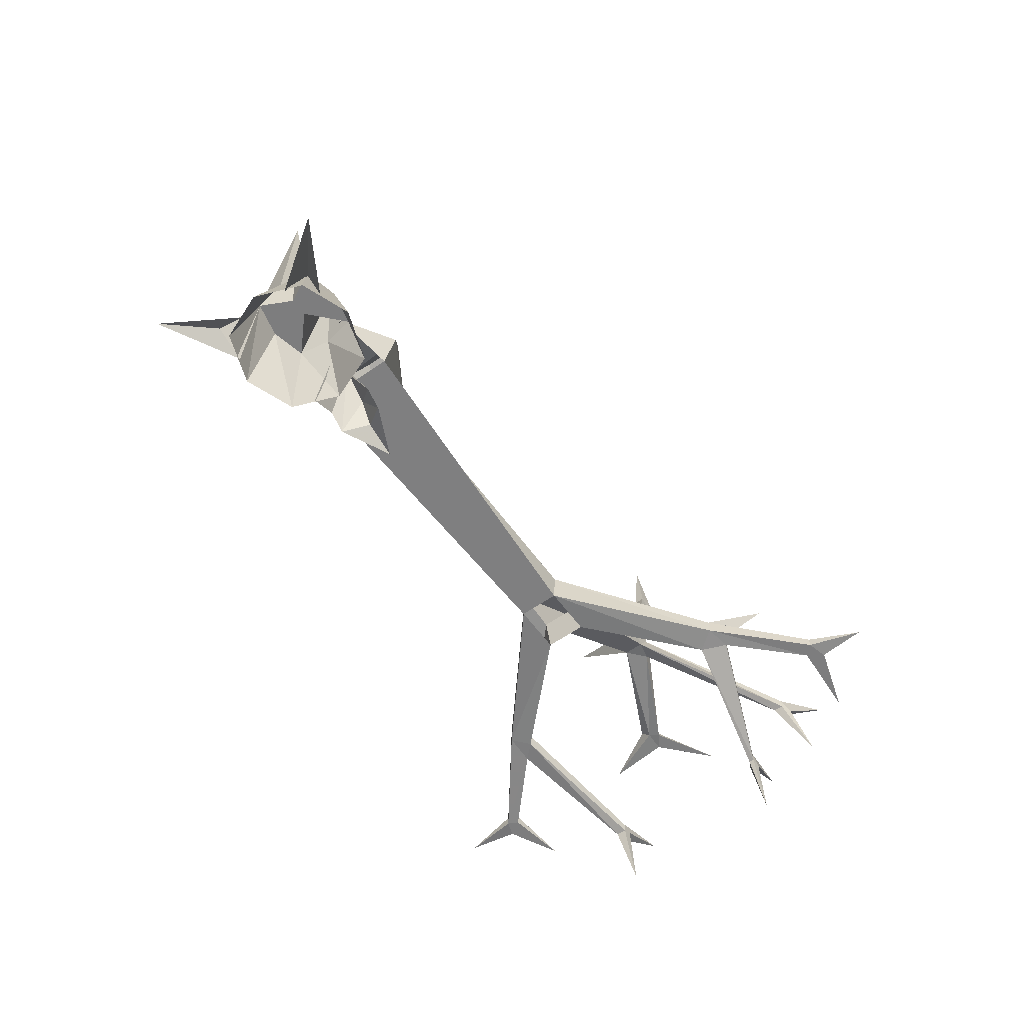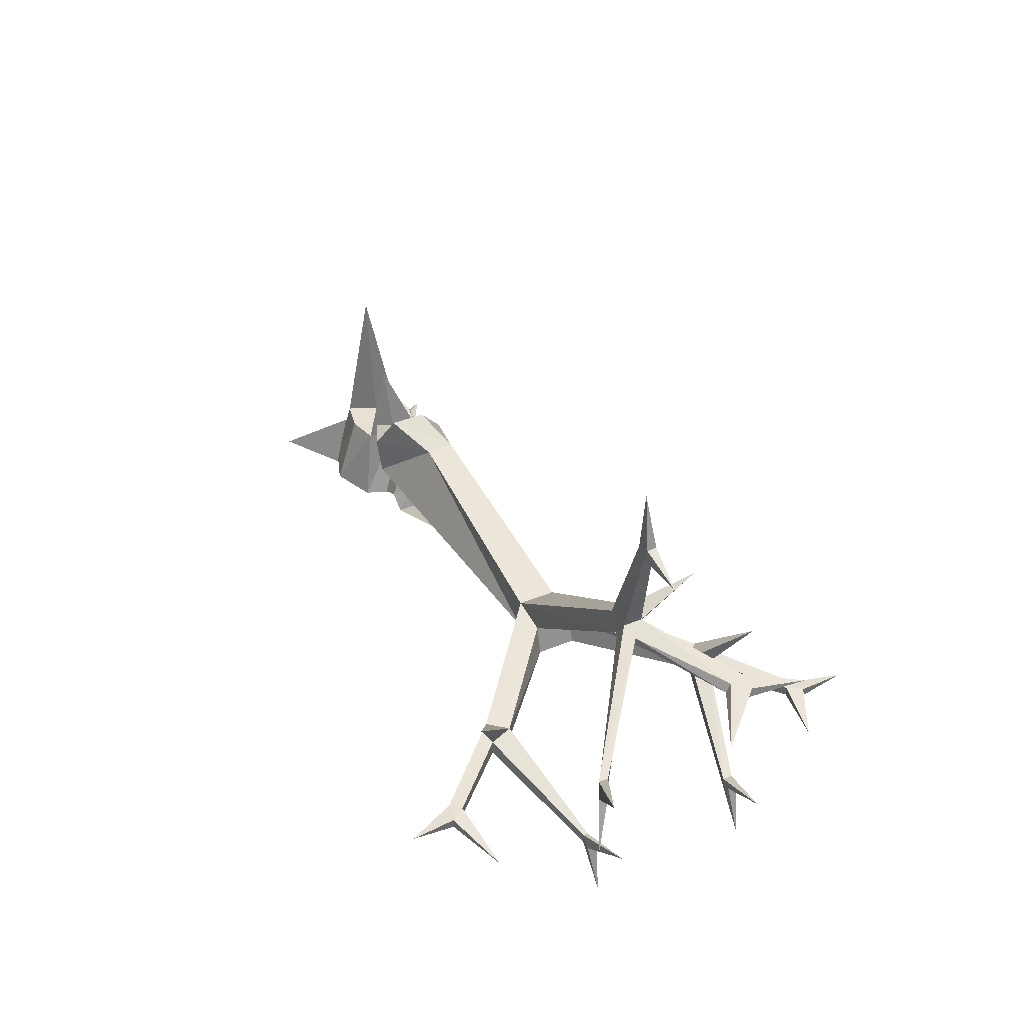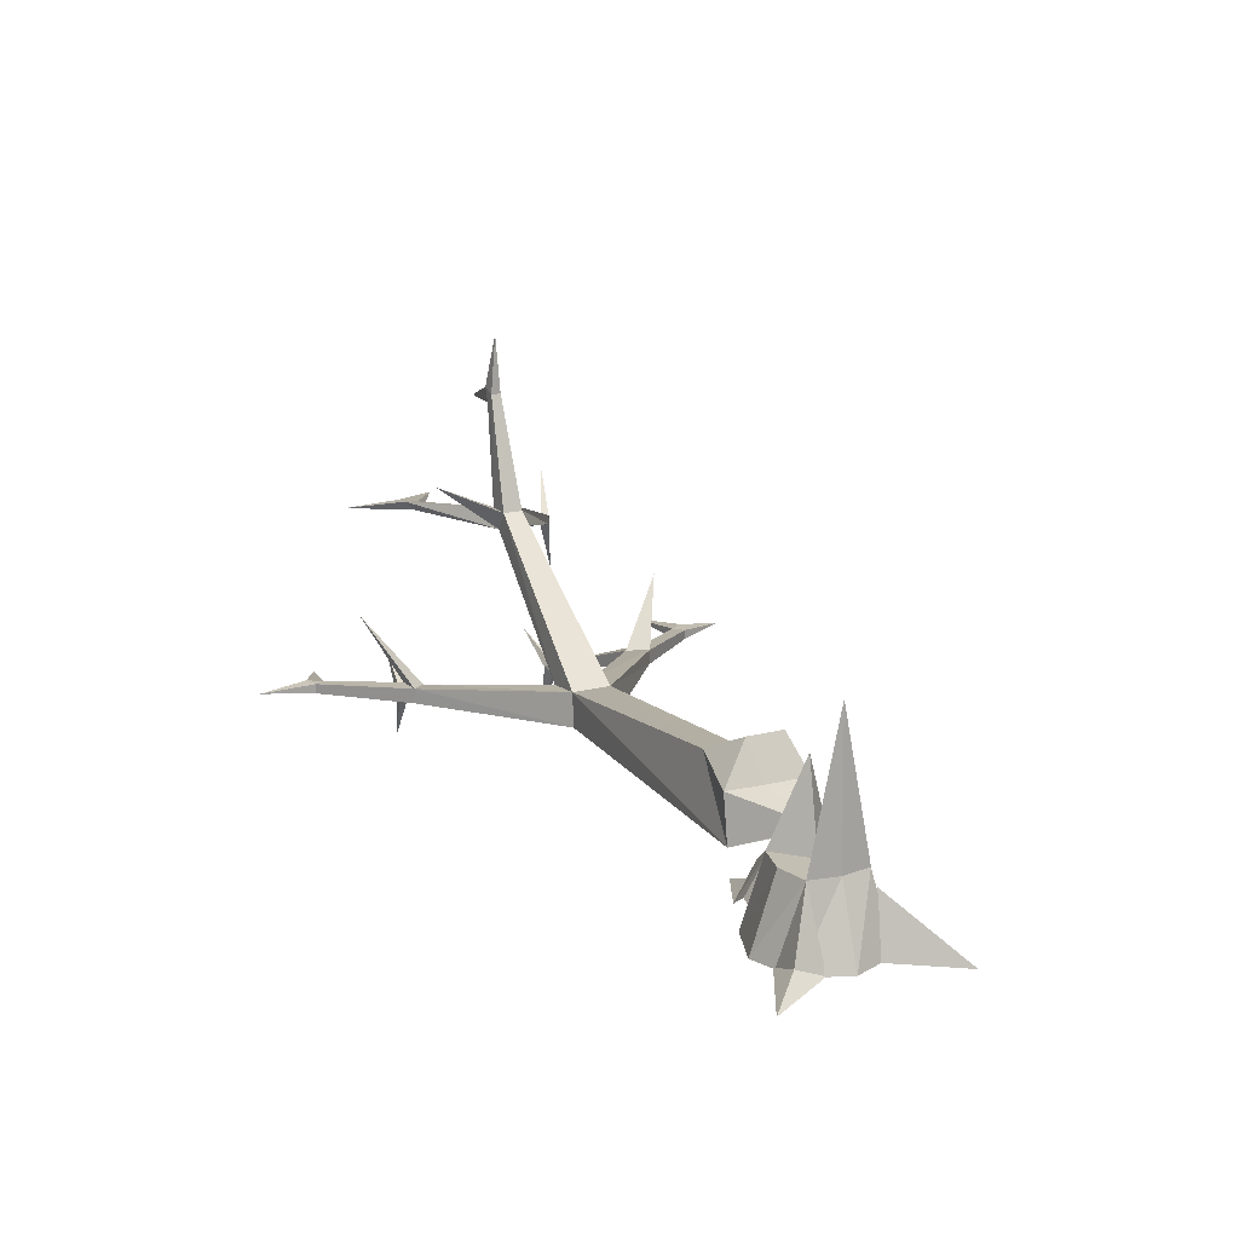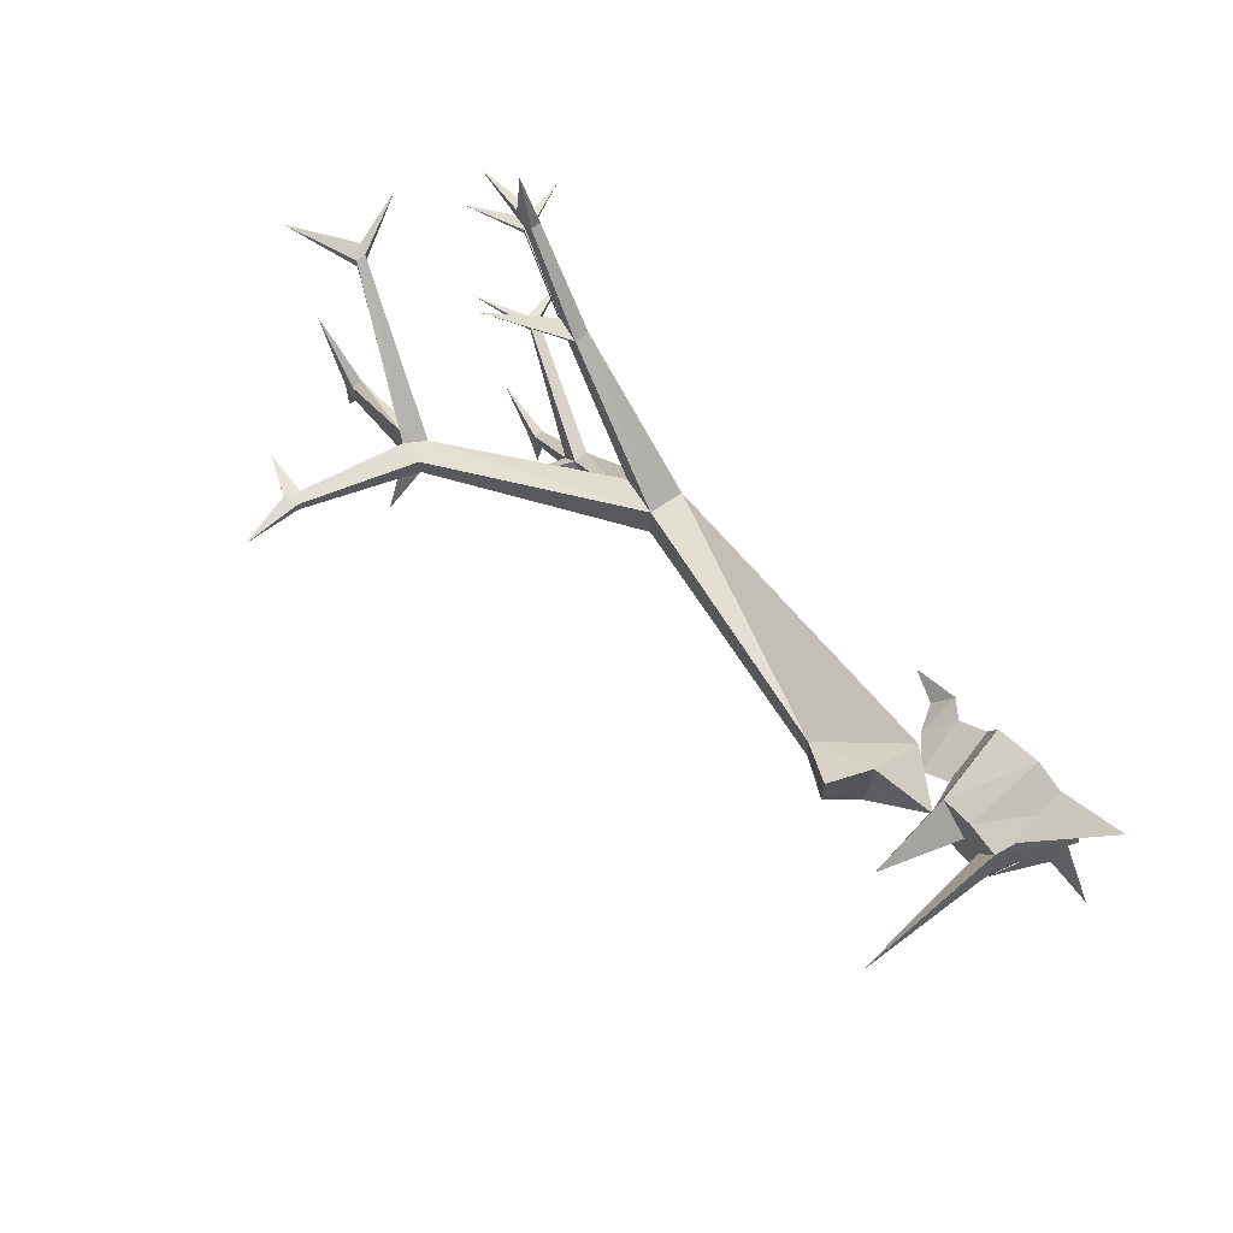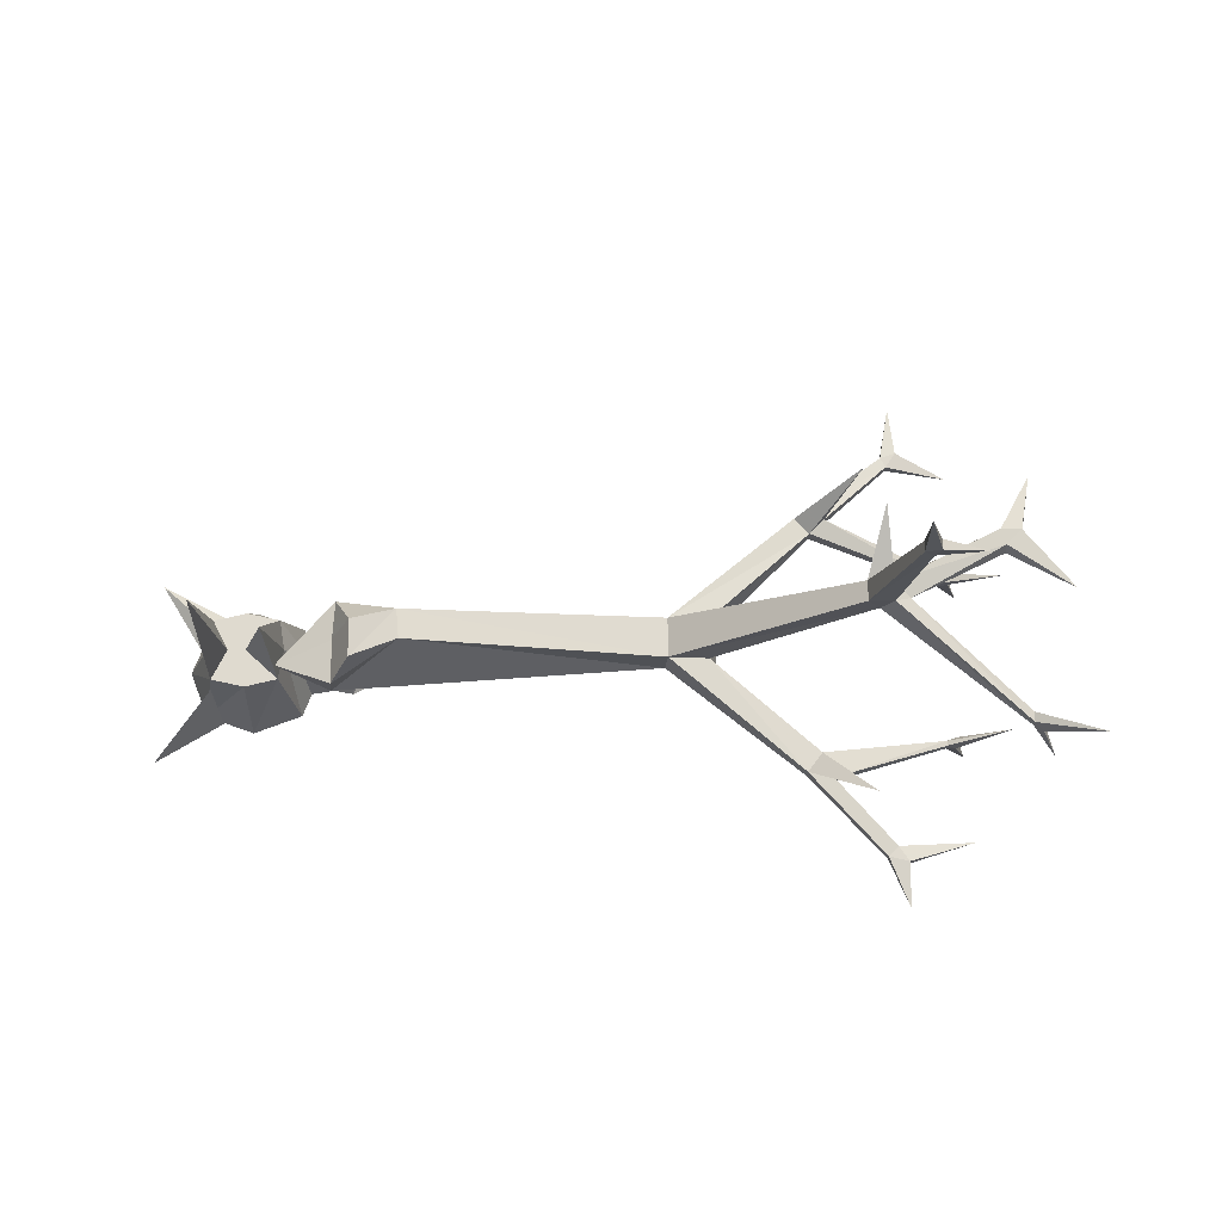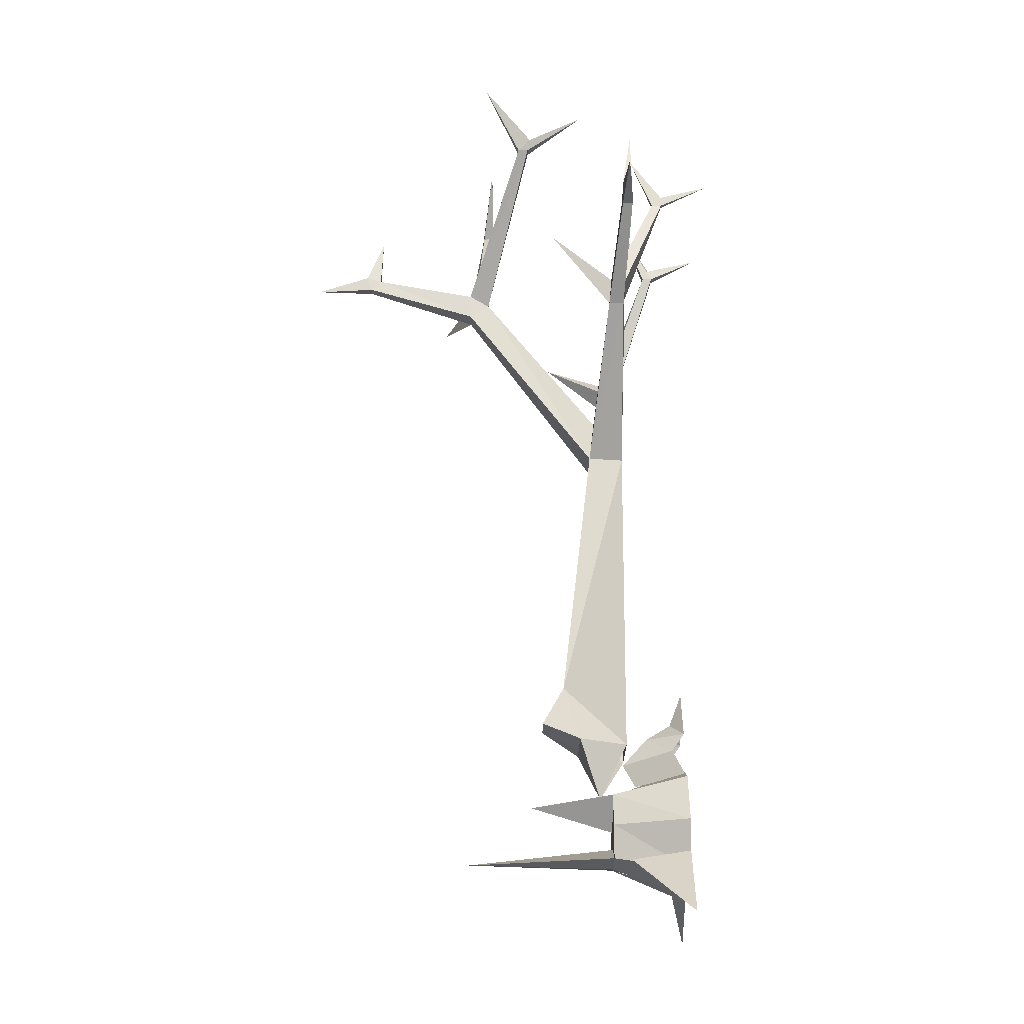
<metadata>
{"format":"obj","ext":"obj","renderer":"f3d","projection":"perspective","resolution":1024,"background":"white","views":[{"elev":-59.1,"azim":-54.1,"up":"+Y"},{"elev":39.4,"azim":62.7,"up":"+Y"},{"elev":17.9,"azim":-116.3,"up":"+Y"},{"elev":65.7,"azim":-129.1,"up":"+Z"},{"elev":70.7,"azim":-0.4,"up":"+Y"},{"elev":68.1,"azim":-90.4,"up":"+Z"}]}
</metadata>
<code>
o Object_Fallen_tree_2022-04-29_01-47-22.obj
v -167 0 37
v -142 23 14
v -149 0 11
v -140 0 21
v -141 30 -12
v -128 30 -15
v -128 0 -25
v -147 0 -18
v -143 30 0
v -141 89 0
v -135 30 0
v -128 30 0
v -115 30 -12
v -109 0 -18
v -128 30 15
v -141 30 12
v -147 0 18
v -128 0 25
v -115 30 12
v -154 0 0
v -109 0 18
v -113 30 0
v -118 63 2
v -102 0 0
v -96 5 9
v -100 25 0
v -109 20 0
v -106 0 9
v -96 5 -9
v -106 0 -9
v -89 0 9
v -89 15 0
v -89 0 -9
v -83 5 0
v -70 0 0
v -150 0 -9
v -150 5 -21
v -167 0 -37
v -137 0 -21
v -67 49 2
v -85 58 12
v -93 43 18
v -95 24 15
v 35 22 6
v 36 36 6
v -68 49 -10
v -85 58 -3
v -93 43 0
v -116 35 8
v -92 43 0
v -92 43 -15
v -95 24 -15
v 36 36 -10
v 35 22 -10
v 52 34 -10
v 108 88 -6
v 113 80 -6
v 52 34 6
v 55 22 6
v 55 22 -10
v 93 21 -48
v 93 27 -48
v 87 28 -54
v 87 22 -54
v 99 21 -54
v 146 3 -38
v 146 3 -34
v 146 7 -34
v 99 27 -54
v 113 52 -66
v 125 23 -78
v 123 23 -82
v 123 19 -82
v 125 19 -78
v 146 7 -38
v 150 3 -38
v 156 -17 -36
v 150 5 -34
v 171 16 -34
v 113 80 2
v 108 88 2
v 123 133 0
v 123 133 -4
v 118 88 -6
v 115 100 -32
v 159 83 -28
v 159 79 -24
v 121 81 0
v 127 129 -4
v 118 88 2
v 124 85 0
v 161 82 -22
v 167 82 -28
v 171 80 -50
v 167 78 -24
v 161 78 -20
v 170 66 38
v 170 62 38
v 170 62 42
v 127 129 0
v 129 135 0
v 123 157 -2
v 129 135 -4
v 147 128 -2
v 170 66 42
v 174 61 44
v 195 80 50
v 174 61 40
v 182 39 48
v 187 78 -6
v 149 19 -74
v 129 23 -84
v 127 21 -104
v 129 19 -84
v 99 21 52
v 89 22 50
v 95 21 42
v 146 3 34
v 146 7 34
v 99 27 52
v 123 23 78
v 123 19 78
v 119 19 82
v 89 28 50
v 95 27 42
v 146 3 32
v 156 -17 32
v 150 3 34
v 171 16 30
v 146 7 32
v 113 52 64
v 119 23 82
v 127 23 84
v 153 19 76
v 127 19 84
v 127 21 102
v 150 5 30
f 1 2 3
f 2 1 4
f 5 6 7
f 5 7 8
f 5 8 9
f 5 9 10
f 5 10 11
f 5 11 6
f 6 11 12
f 6 12 13
f 6 13 14
f 6 14 7
f 15 16 17
f 15 17 18
f 15 18 19
f 15 19 12
f 15 12 11
f 15 11 16
f 16 11 10
f 16 10 9
f 16 9 20
f 16 20 17
f 9 8 20
f 18 21 19
f 19 21 22
f 19 22 23
f 19 23 12
f 12 23 13
f 13 23 22
f 13 22 24
f 13 24 14
f 22 21 24
f 25 26 27
f 25 27 28
f 26 29 30
f 26 30 27
f 25 31 32
f 25 32 26
f 26 32 33
f 26 33 29
f 34 32 31
f 34 31 35
f 34 35 33
f 34 33 32
f 36 5 37
f 36 37 38
f 38 37 39
f 39 37 5
f 40 41 42
f 40 42 43
f 40 43 44
f 40 44 45
f 40 45 46
f 40 46 41
f 41 46 47
f 41 47 48
f 41 48 42
f 43 42 49
f 49 42 50
f 49 50 51
f 49 51 52
f 52 51 46
f 52 46 53
f 52 53 54
f 52 54 43
f 43 54 44
f 55 53 56
f 55 56 57
f 55 57 58
f 55 58 59
f 55 59 60
f 55 60 61
f 55 61 62
f 55 62 53
f 53 62 63
f 53 63 54
f 54 63 64
f 54 64 60
f 60 64 61
f 61 64 65
f 61 65 66
f 61 66 67
f 61 67 62
f 62 67 68
f 62 68 69
f 62 69 70
f 62 70 63
f 63 70 69
f 63 69 71
f 63 71 72
f 63 72 64
f 64 72 73
f 64 73 65
f 65 73 74
f 65 74 69
f 65 69 75
f 65 75 66
f 66 75 76
f 66 76 77
f 66 77 67
f 67 77 78
f 67 78 68
f 68 78 79
f 68 79 75
f 68 75 69
f 45 58 80
f 45 80 81
f 45 81 53
f 45 53 46
f 53 81 56
f 56 81 82
f 56 82 83
f 56 83 84
f 56 84 85
f 56 85 57
f 57 85 84
f 57 84 86
f 57 86 87
f 57 87 88
f 57 88 80
f 57 80 58
f 84 83 89
f 84 89 90
f 84 90 91
f 84 91 92
f 84 92 86
f 86 92 93
f 86 93 94
f 86 94 87
f 87 94 95
f 87 95 96
f 87 96 88
f 88 96 91
f 88 91 97
f 88 97 98
f 88 98 80
f 80 98 99
f 80 99 90
f 80 90 81
f 81 90 100
f 81 100 82
f 82 100 101
f 82 101 102
f 82 102 83
f 83 102 103
f 83 103 89
f 89 103 104
f 89 104 100
f 89 100 90
f 101 103 102
f 103 101 104
f 104 101 100
f 105 99 106
f 105 106 107
f 105 107 97
f 105 97 91
f 105 91 90
f 105 90 99
f 108 98 97
f 108 97 107
f 108 107 106
f 108 106 109
f 108 109 98
f 98 109 99
f 99 109 106
f 110 92 96
f 110 96 95
f 110 95 93
f 110 93 92
f 94 93 95
f 96 92 91
f 74 71 69
f 71 74 111
f 71 111 112
f 71 112 72
f 72 112 113
f 72 113 73
f 73 113 114
f 73 114 74
f 74 114 111
f 111 114 112
f 112 114 113
f 75 79 76
f 76 79 78
f 76 78 77
f 115 116 117
f 115 117 118
f 115 118 119
f 115 119 120
f 115 120 121
f 115 121 122
f 115 122 116
f 116 122 123
f 116 123 124
f 116 124 45
f 116 45 44
f 116 44 117
f 117 44 59
f 117 59 125
f 117 125 126
f 117 126 118
f 118 126 127
f 118 127 128
f 118 128 119
f 119 128 129
f 119 129 130
f 119 130 120
f 120 130 125
f 120 125 131
f 120 131 124
f 120 124 132
f 120 132 121
f 121 132 133
f 121 133 134
f 121 134 122
f 122 134 135
f 122 135 123
f 123 135 136
f 123 136 132
f 123 132 124
f 58 45 124
f 58 124 125
f 58 125 59
f 125 130 126
f 126 130 137
f 126 137 127
f 127 137 128
f 128 137 129
f 129 137 130
f 125 124 131
f 134 133 135
f 135 133 136
f 136 133 132
f 46 51 47
f 47 51 48

</code>
